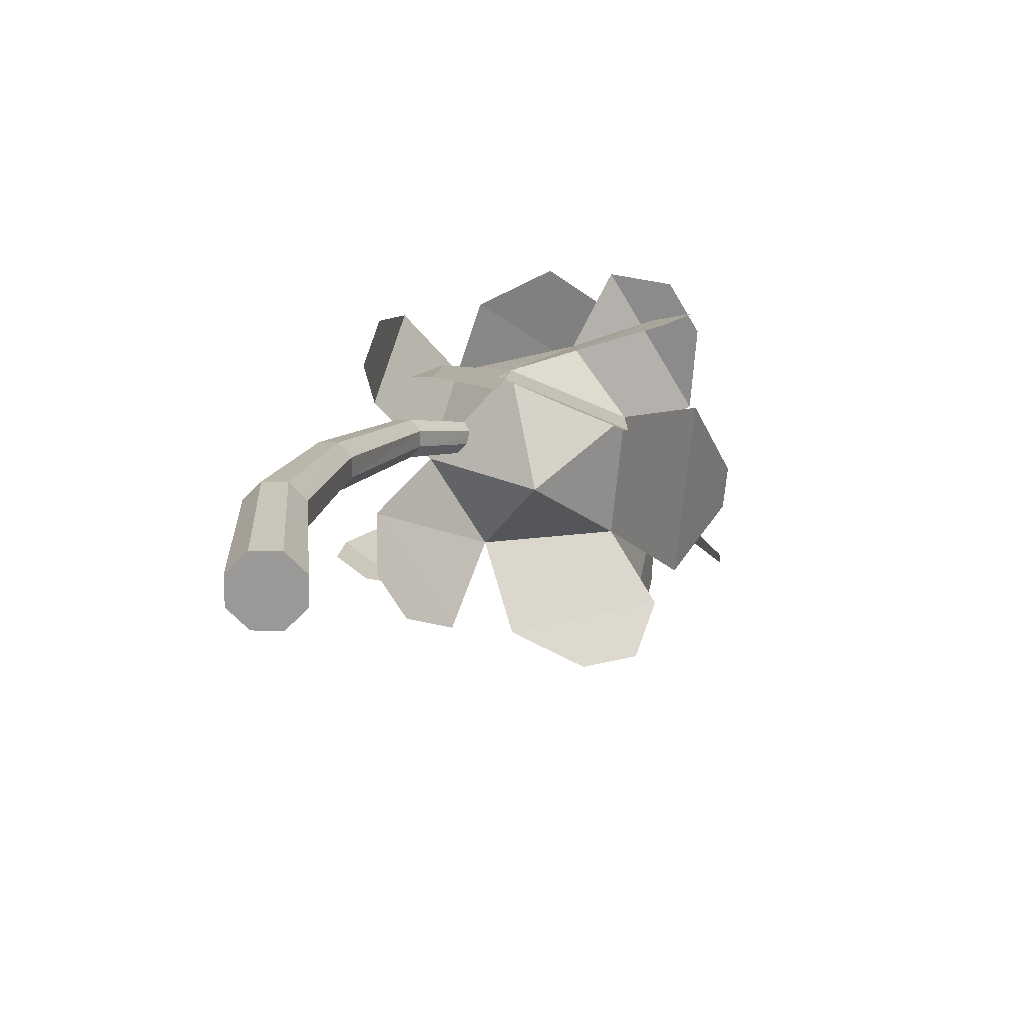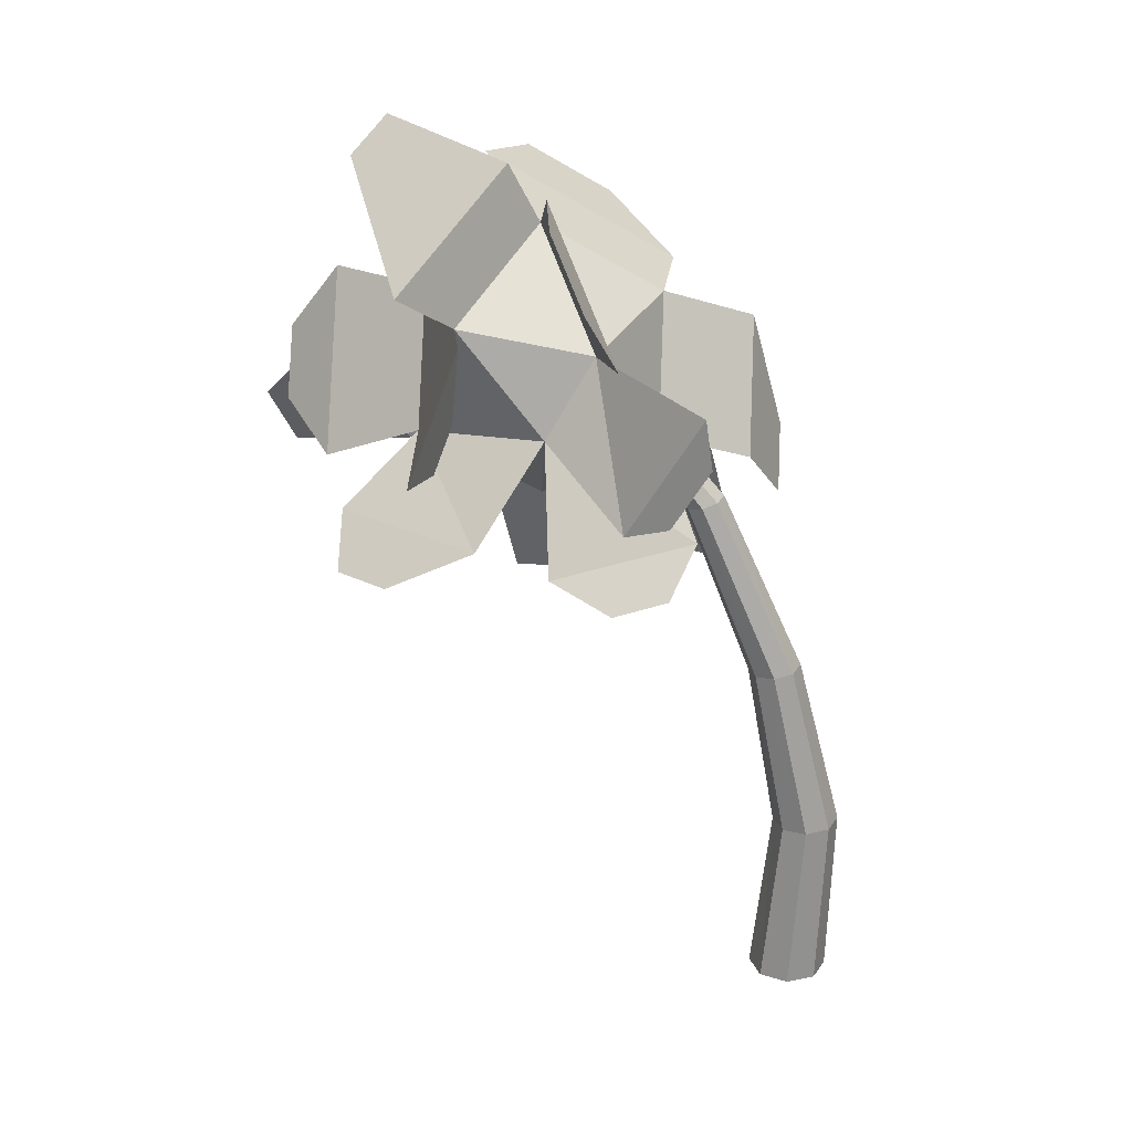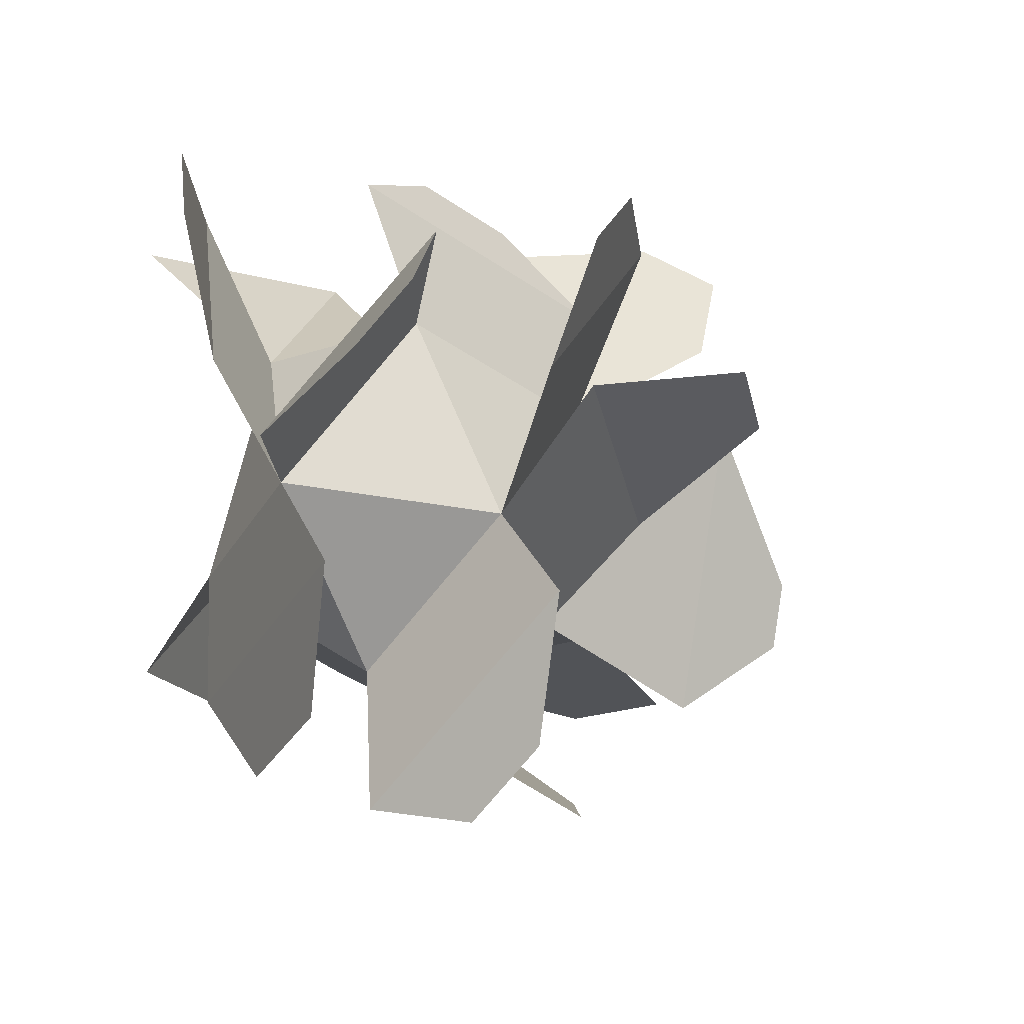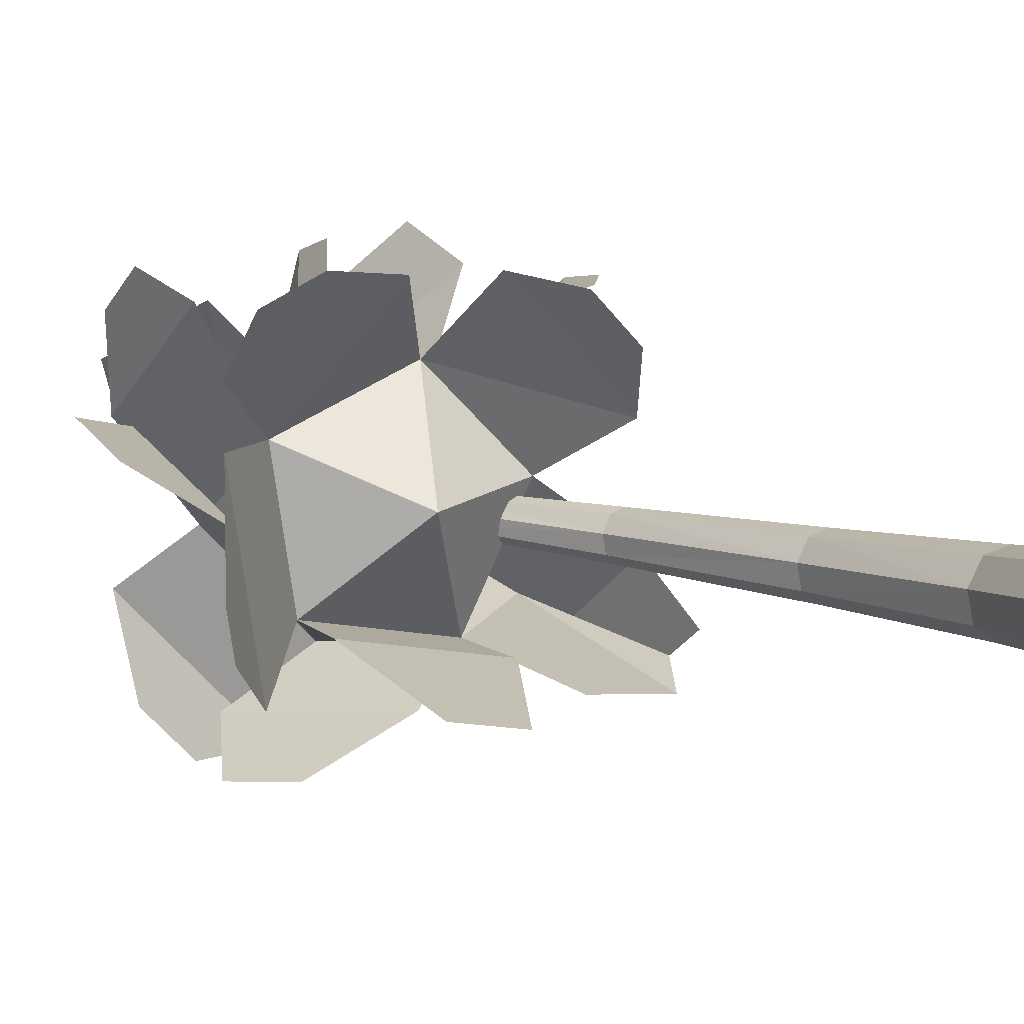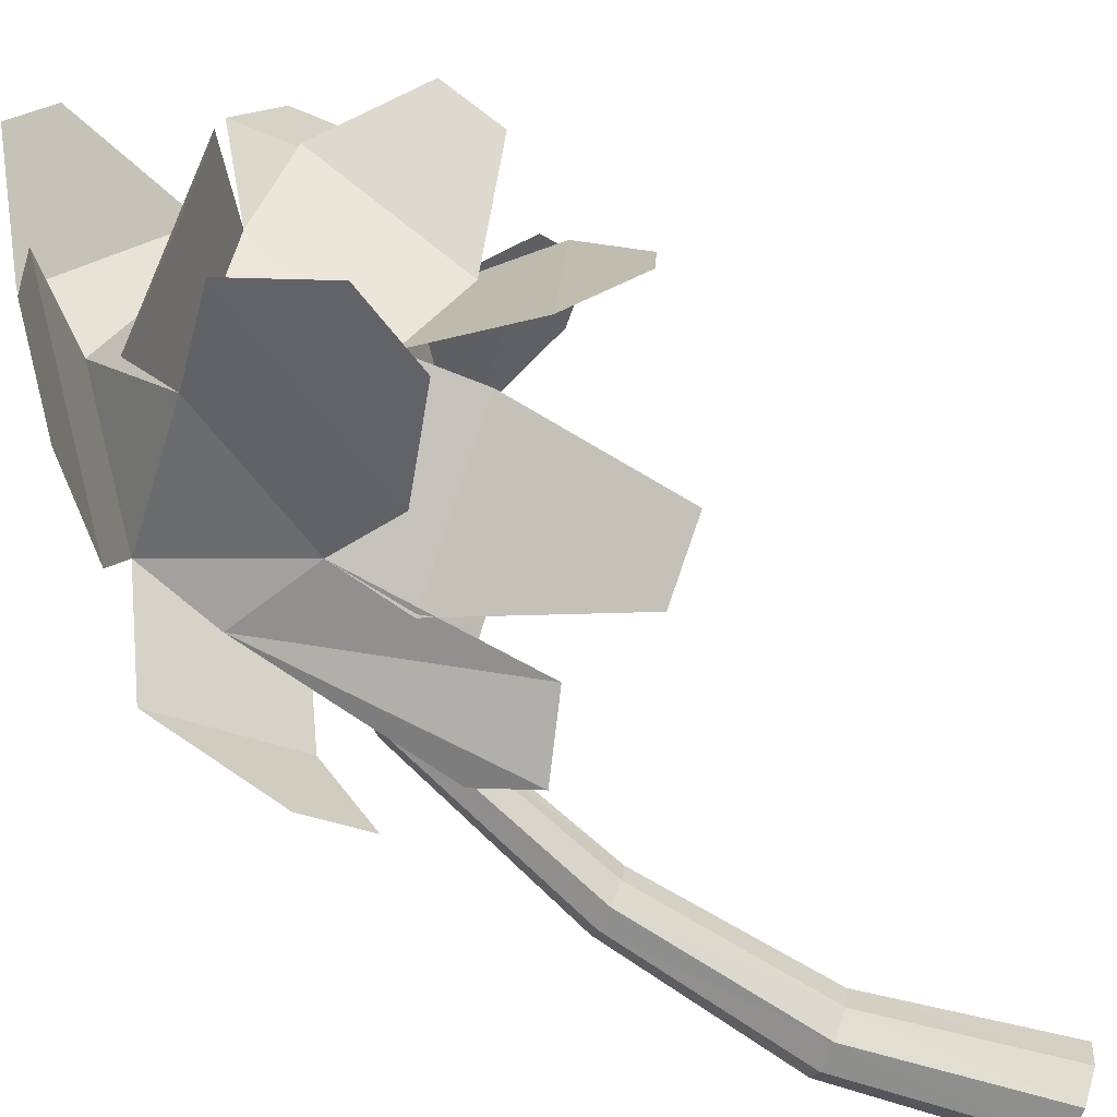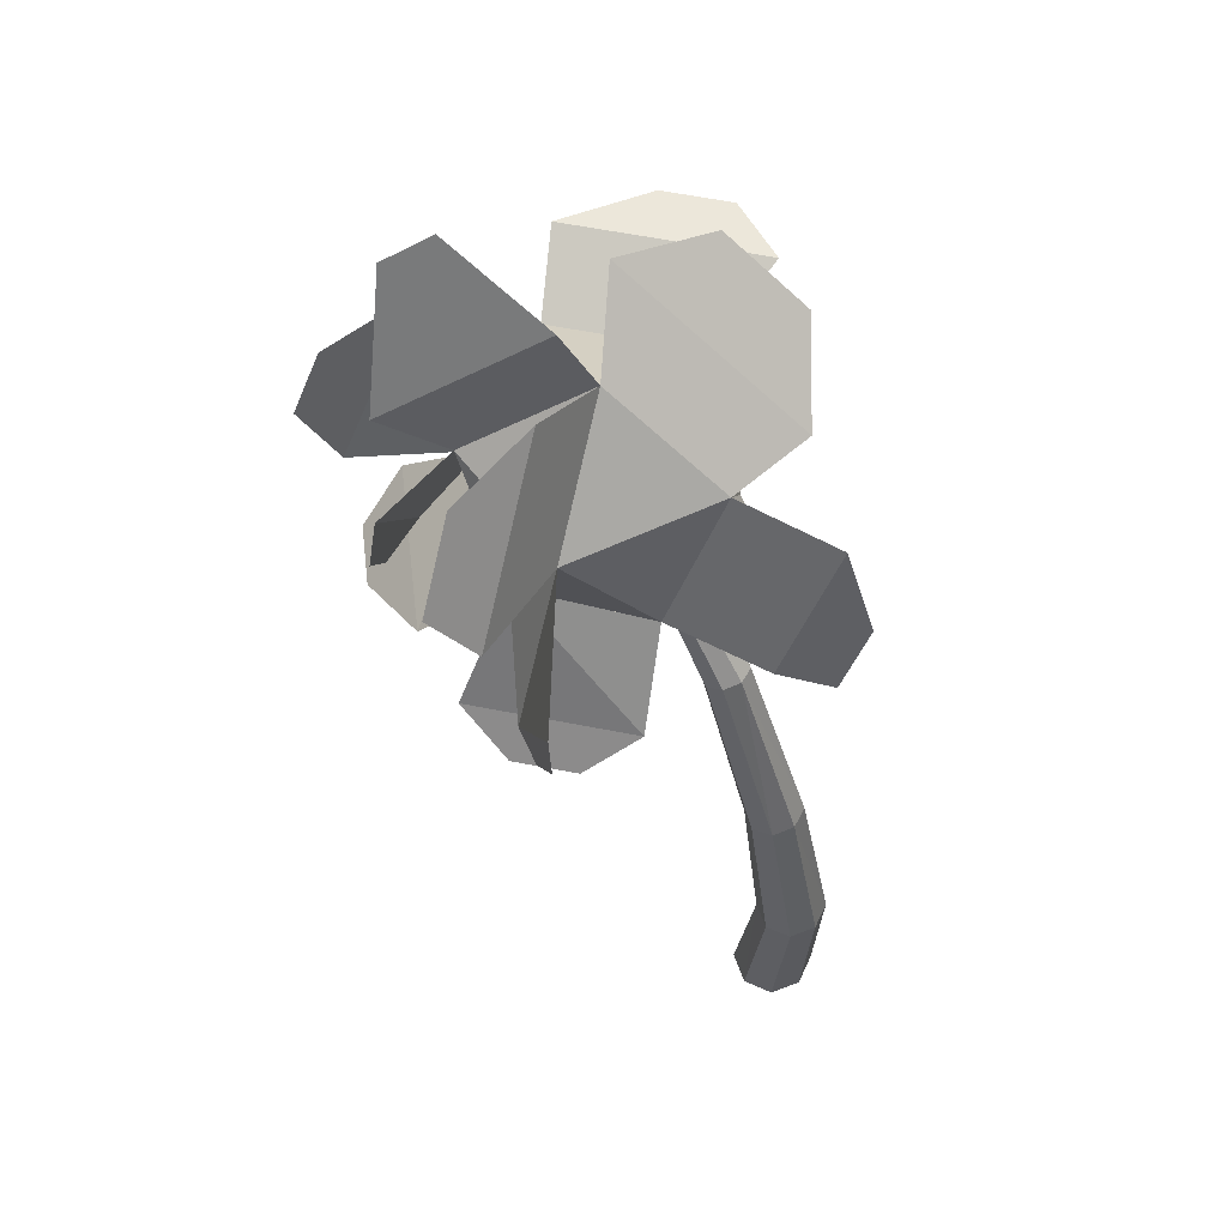
<metadata>
{"format":"obj","ext":"obj","renderer":"f3d","projection":"perspective","resolution":1024,"background":"white","views":[{"elev":-69.1,"azim":165.5,"up":"+Y"},{"elev":23.7,"azim":12.9,"up":"+Y"},{"elev":-4.3,"azim":-150.6,"up":"+Z"},{"elev":4.6,"azim":-26.7,"up":"+Z"},{"elev":-79.4,"azim":-109.2,"up":"+Z"},{"elev":62.5,"azim":55.9,"up":"+Y"}]}
</metadata>
<code>
o f3_Cylinder.042
v -0.3223 0.6997 0.04947
v -0.2428 0.8069 -0.1047
v -0.1511 0.8069 0.07743
v -0.279 0.8378 0.2124
v -0.4773 0.8069 0.1275
v -0.4444 0.8069 -0.0738
v -0.1674 0.9804 -0.02855
v -0.2173 0.9495 0.1813
v -0.4018 0.9804 0.2037
v -0.4935 0.9804 0.0215
v -0.3486 0.9804 -0.122
v -0.3223 1.088 0.04947
v -0.2118 0.563 -0.1413
v -0.1364 0.8746 -0.06509
v -0.1116 0.5411 -0.1439
v -0.08035 0.6129 -0.1123
v -0.2201 0.7093 -0.1182
v -0.4424 0.7093 -0.0841
v -0.3106 0.4959 -0.1634
v -0.4091 0.4959 -0.1483
v -0.5776 0.6828 0.1221
v -0.5324 0.6828 -0.1547
v -0.6066 0.6064 -0.03123
v -0.5965 0.6064 -0.09322
v -0.3512 0.7103 0.3081
v -0.5677 0.7103 0.1965
v -0.4741 0.6495 0.3126
v -0.5523 0.6495 0.2723
v -0.08307 0.6836 0.1476
v -0.2502 0.6836 0.3132
v -0.1058 0.6297 0.2284
v -0.1704 0.6297 0.2923
v -0.1578 0.7412 0.2823
v -0.05003 0.9194 0.305
v -0.0947 0.7625 0.2963
v -0.03988 0.8531 0.3078
v -0.4648 0.7572 0.23
v -0.3595 0.9994 0.3363
v -0.4023 0.8174 0.3125
v -0.3654 0.9022 0.3497
v -0.5574 0.8204 0.2787
v -0.5779 1.039 0.145
v -0.5931 0.9109 0.3176
v -0.6008 0.9925 0.2678
v -0.1766 0.9941 -0.1501
v -0.4183 1.161 -0.02838
v -0.283 1.066 -0.2202
v -0.3915 1.141 -0.1656
v -0.1578 0.976 0.3214
v -0.2881 1.147 0.158
v -0.1909 1.064 0.3725
v -0.2519 1.144 0.296
v -0.4586 1.039 0.2786
v -0.358 1.174 0.08348
v -0.5334 1.204 0.2062
v -0.502 1.246 0.1454
v -0.5816 1.03 -0.05356
v -0.3837 1.03 -0.2496
v -0.5548 1.019 -0.1915
v -0.4853 1.019 -0.2603
v -0.3237 0.7485 -0.1755
v -0.4677 0.9846 -0.199
v -0.456 0.7694 -0.2489
v -0.513 0.8628 -0.2582
v -0.521 0.7553 0.02396
v -0.5793 0.9612 0.137
v -0.6599 0.7749 0.1102
v -0.6827 0.8554 0.1544
v -0.03787 0.7531 -0.01222
v -0.05414 0.9266 -0.1182
v -0.006366 0.673 -0.09371
v -0.01443 0.7591 -0.1463
v -0.01029 -0.06183 0.001579
v -0.2711 0.8784 0.0416
v -8.4e-05 -0.06191 -0.04183
v -0.2683 0.8814 0.02358
v 0.03712 -0.06209 -0.06487
v -0.2565 0.8885 0.01449
v 0.07956 -0.06227 -0.05405
v -0.2427 0.8955 0.01965
v 0.1024 -0.06234 -0.01571
v -0.2349 0.8983 0.03605
v 0.09211 -0.06227 0.0277
v -0.2377 0.8952 0.05407
v 0.05486 -0.06209 0.05075
v -0.2496 0.8881 0.06317
v 0.01246 -0.06191 0.03993
v -0.2633 0.8811 0.05801
v 0.01632 0.1871 -0.002504
v -0.02757 0.4334 0.004232
v -0.1245 0.6862 0.01911
v -0.1191 0.6892 -0.005379
v -0.02091 0.4349 -0.02651
v 0.02479 0.1878 -0.03958
v -0.1006 0.695 -0.01801
v 0.003555 0.4382 -0.04257
v 0.05597 0.1895 -0.05919
v -0.07989 0.7002 -0.01139
v 0.03156 0.4413 -0.03456
v 0.0916 0.1912 -0.04983
v -0.06915 0.7017 0.01061
v 0.04669 0.4425 -0.007165
v 0.1108 0.1919 -0.017
v -0.07473 0.6986 0.03512
v 0.03999 0.4409 0.02358
v 0.1023 0.1912 0.02007
v -0.0933 0.6927 0.04777
v 0.01542 0.4375 0.03966
v 0.07115 0.1895 0.03968
v -0.1139 0.6876 0.04113
v -0.01256 0.4344 0.03164
v 0.03552 0.1878 0.03033
f 91 76 92
f 92 78 95
f 95 80 98
f 98 82 101
f 82 104 101
f 84 107 104
f 82 80 76
f 88 91 110
f 86 110 107
f 83 85 87
f 85 112 87
f 108 112 109
f 107 111 108
f 87 89 73
f 111 89 112
f 110 90 111
f 83 109 85
f 105 109 106
f 104 108 105
f 81 106 83
f 102 106 103
f 101 105 102
f 100 81 79
f 100 102 103
f 99 101 102
f 97 79 77
f 97 99 100
f 96 98 99
f 94 77 75
f 94 96 97
f 93 95 96
f 89 75 73
f 89 93 94
f 90 92 93
f 91 74 76
f 92 76 78
f 95 78 80
f 98 80 82
f 82 84 104
f 84 86 107
f 78 76 80
f 76 74 82
f 74 88 84
f 88 86 84
f 84 82 74
f 88 74 91
f 86 88 110
f 87 73 83
f 73 75 79
f 75 77 79
f 79 81 73
f 81 83 73
f 85 109 112
f 108 111 112
f 107 110 111
f 87 112 89
f 111 90 89
f 110 91 90
f 83 106 109
f 105 108 109
f 104 107 108
f 81 103 106
f 102 105 106
f 101 104 105
f 100 103 81
f 100 99 102
f 99 98 101
f 97 100 79
f 97 96 99
f 96 95 98
f 94 97 77
f 94 93 96
f 93 92 95
f 89 94 75
f 89 90 93
f 90 91 92
f 1 2 3
f 2 1 6
f 1 3 4
f 1 4 5
f 1 5 6
f 2 6 11
f 3 2 7
f 4 3 8
f 5 4 9
f 6 5 10
f 2 11 7
f 3 7 8
f 4 8 9
f 5 9 10
f 6 10 11
f 7 11 12
f 8 7 12
f 9 8 12
f 10 9 12
f 11 10 12
f 2 14 13
f 14 15 13
f 2 18 6
f 18 19 20
f 6 21 5
f 22 23 21
f 5 25 4
f 26 27 25
f 4 29 3
f 30 31 29
f 8 33 34
f 34 35 36
f 9 37 38
f 38 39 40
f 5 42 41
f 41 44 43
f 12 45 46
f 45 48 46
f 8 50 12
f 49 52 50
f 9 54 12
f 53 56 54
f 11 57 10
f 58 59 57
f 11 61 62
f 62 63 64
f 10 65 66
f 66 67 68
f 7 69 70
f 70 71 72
f 2 7 14
f 14 16 15
f 2 17 18
f 18 17 19
f 6 22 21
f 22 24 23
f 5 26 25
f 26 28 27
f 4 30 29
f 30 32 31
f 8 4 33
f 34 33 35
f 9 5 37
f 38 37 39
f 5 10 42
f 41 42 44
f 12 7 45
f 45 47 48
f 8 49 50
f 49 51 52
f 9 53 54
f 53 55 56
f 11 58 57
f 58 60 59
f 11 2 61
f 62 61 63
f 10 6 65
f 66 65 67
f 7 3 69
f 70 69 71

</code>
